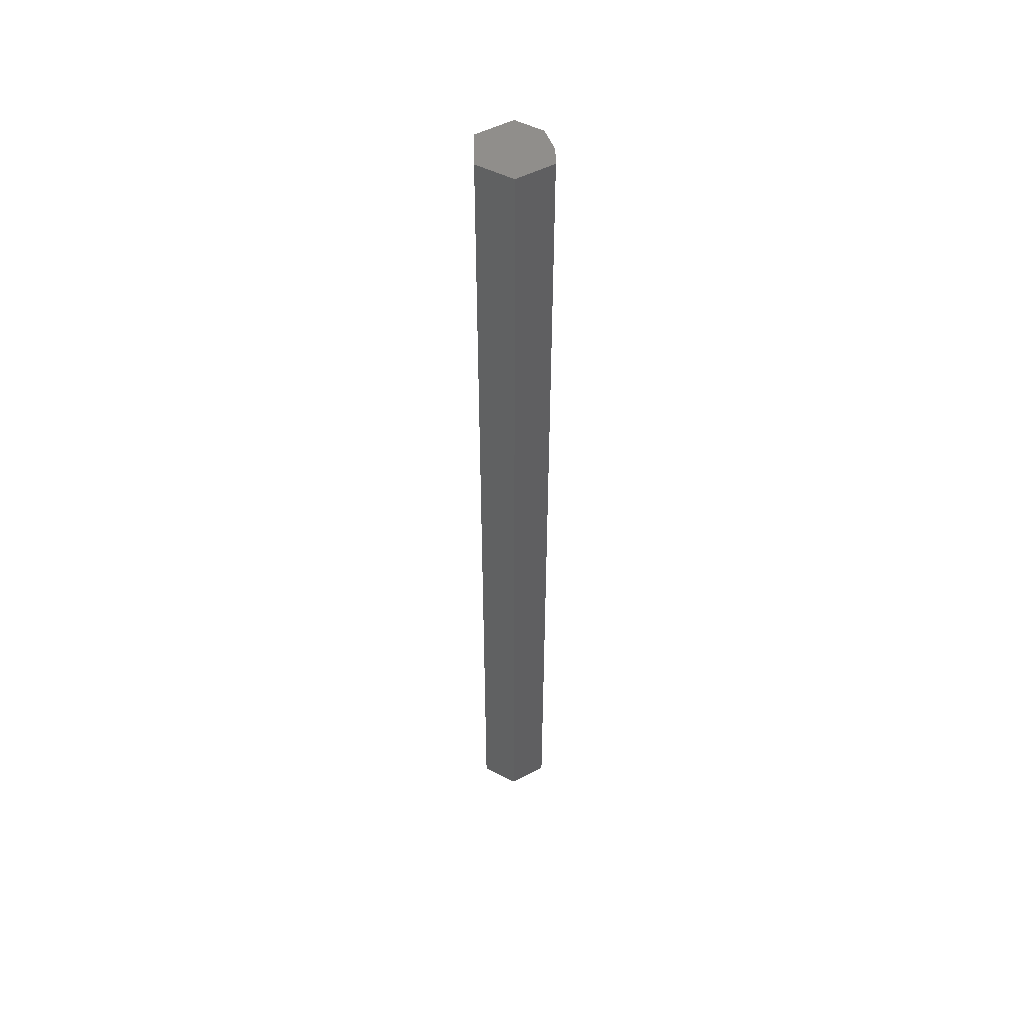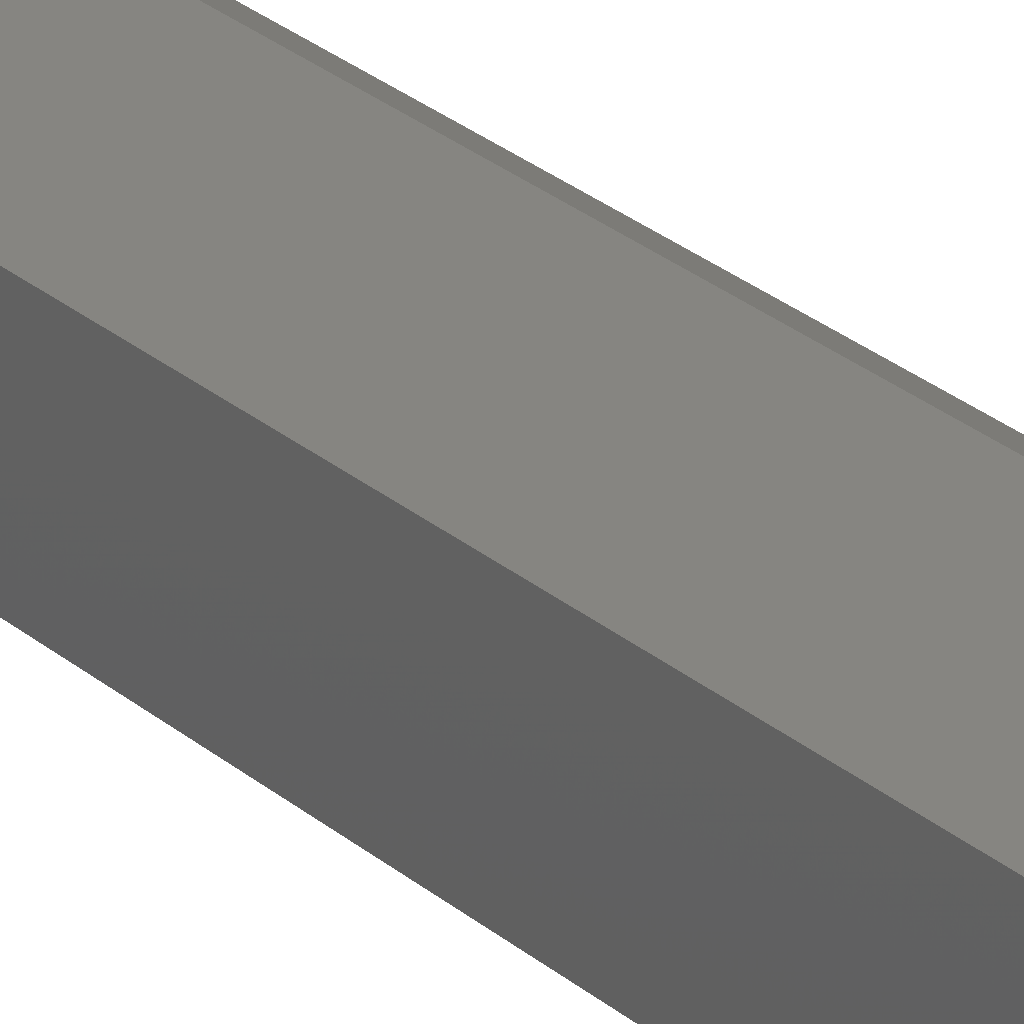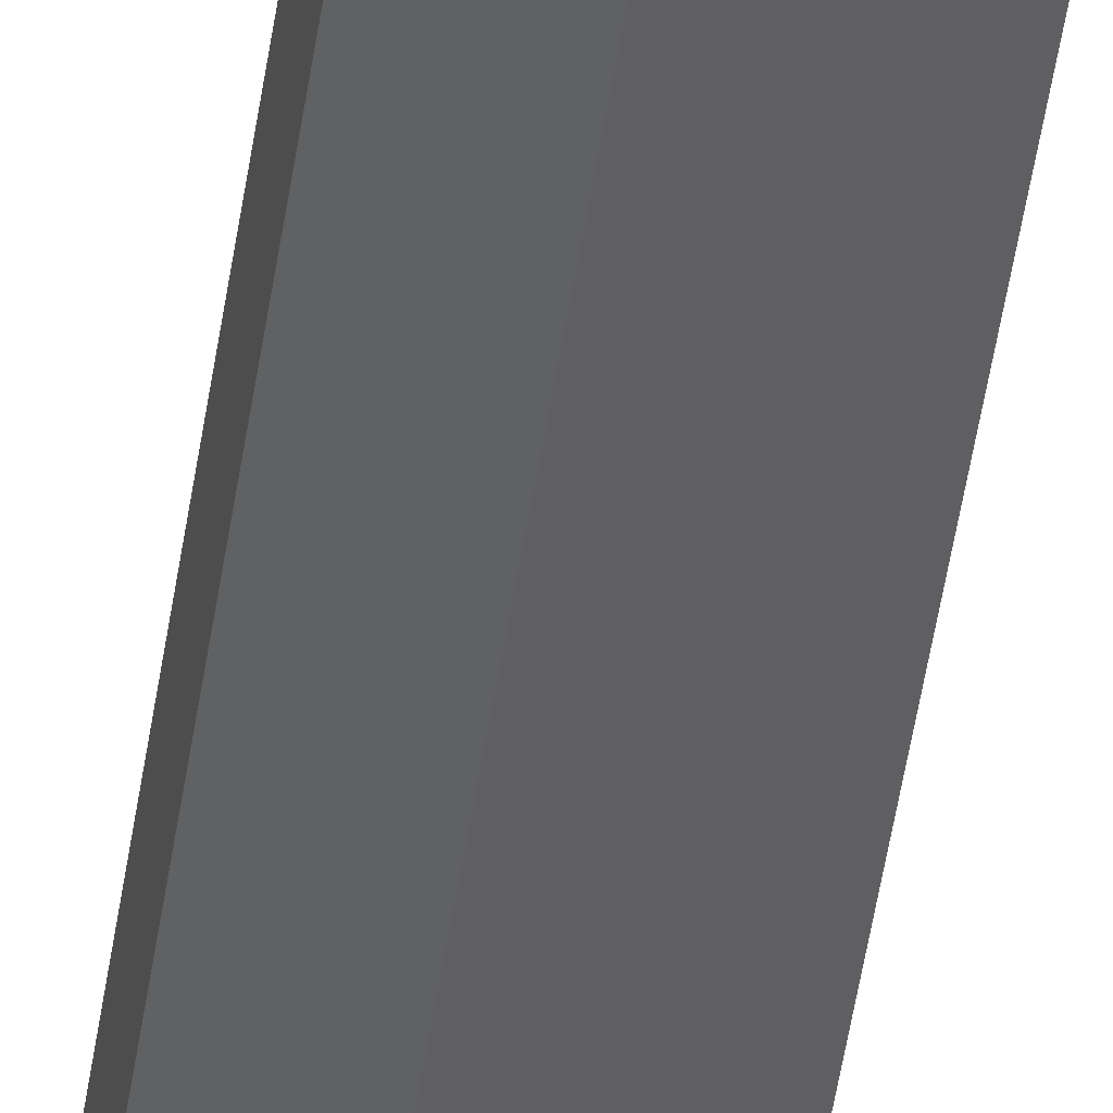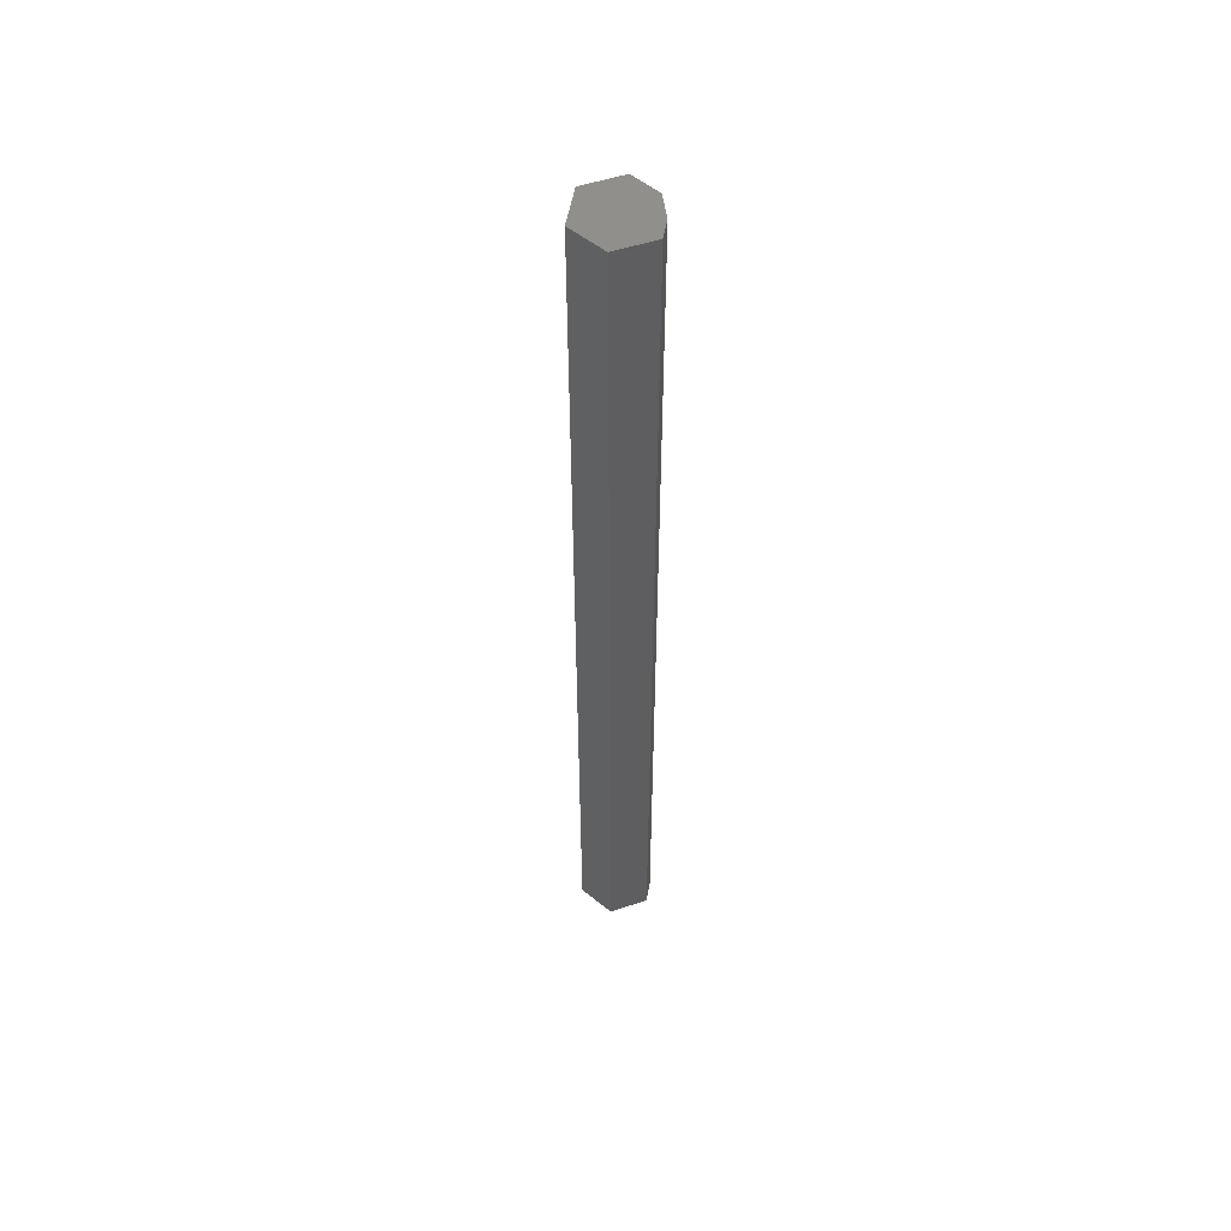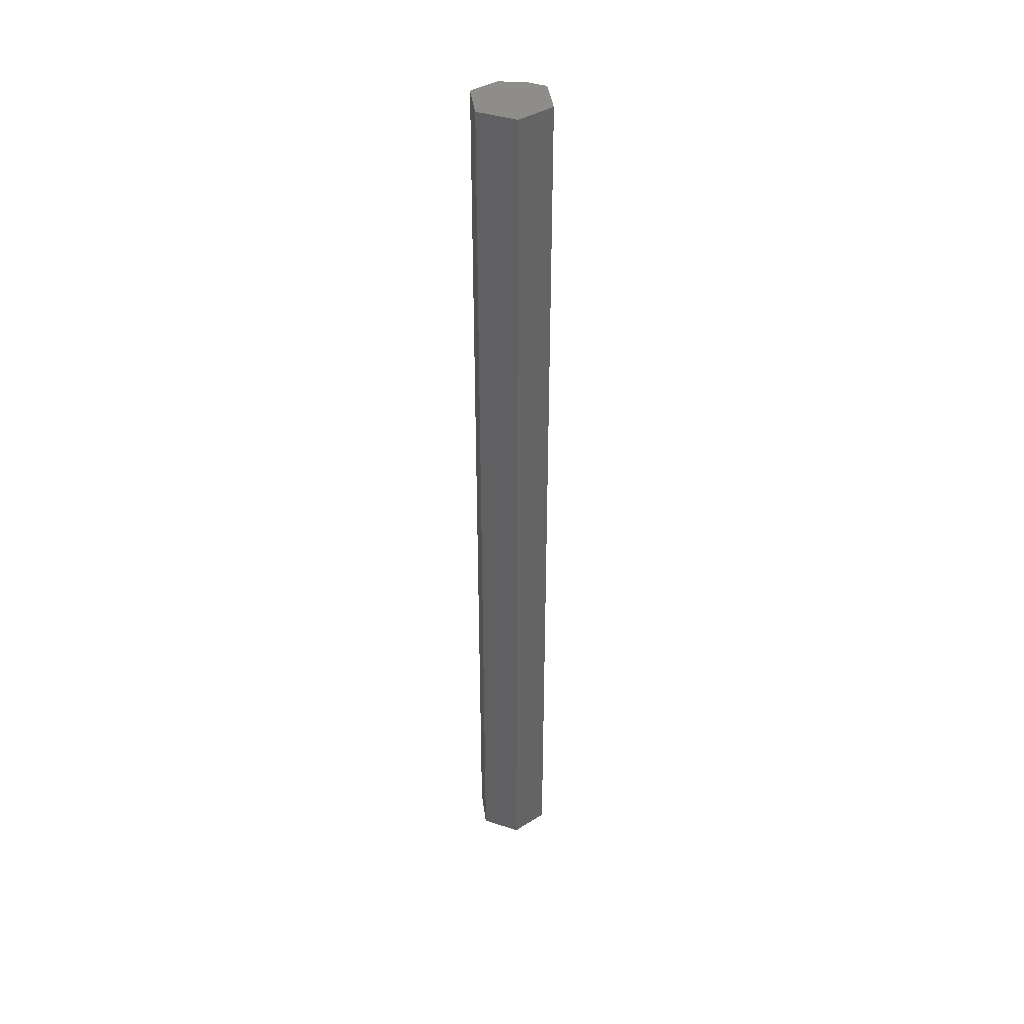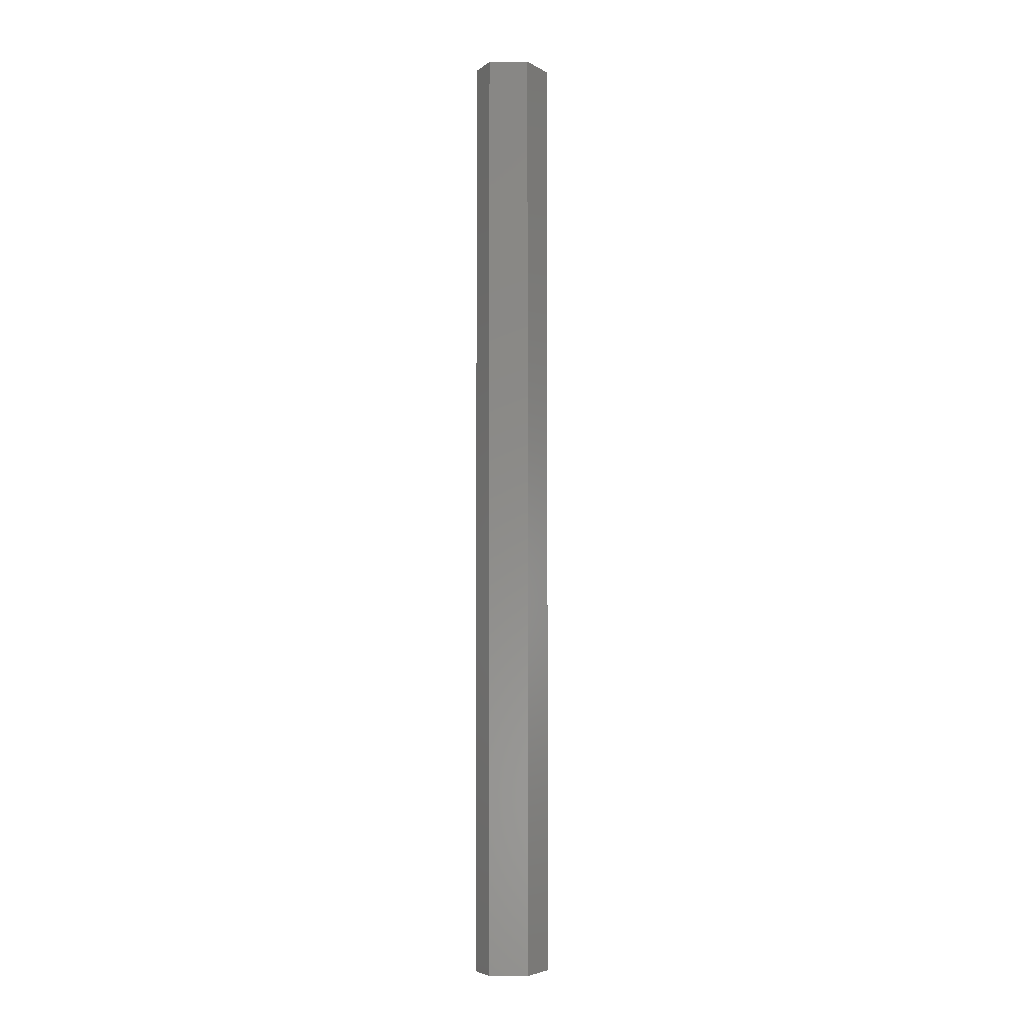
<metadata>
{"format":"stl","ext":"stl","renderer":"f3d","projection":"perspective","resolution":1024,"background":"white","views":[{"elev":49.7,"azim":59.4,"up":"+Y"},{"elev":17.2,"azim":-26.6,"up":"+Z"},{"elev":-46.5,"azim":-8.0,"up":"+Z"},{"elev":53.9,"azim":70.7,"up":"+Y"},{"elev":40.2,"azim":-7.6,"up":"+Y"},{"elev":-4.6,"azim":-87.8,"up":"+Y"}]}
</metadata>
<code>
# stl→obj: 14 verts, 24 faces
v -0.02344 -0.75 0.01604
v 0.03125 -0.75 0.01604
v 0.004194 -0.75 0.03158
v -0.02344 -0.75 -0.01562
v -0.002615 -0.75 -0.02734
v 0.01774 -0.75 -0.02338
v 0.03125 -0.75 -0.01562
v 0.004194 4.592e-18 0.03158
v 0.03125 5.338e-18 0.01604
v -0.02344 1.922e-18 0.01604
v -0.02344 5.567e-35 -0.01562
v 0.03125 3.415e-18 -0.01562
v 0.01774 2.101e-18 -0.02338
v -0.002615 5.892e-19 -0.02734
f 1 2 3
f 4 5 6
f 4 6 7
f 4 7 2
f 4 2 1
f 8 9 10
f 11 10 9
f 11 9 12
f 11 12 13
f 11 13 14
f 13 12 6
f 6 12 7
f 11 14 4
f 4 14 5
f 5 14 6
f 6 14 13
f 10 11 1
f 1 11 4
f 8 10 3
f 3 10 1
f 9 8 2
f 2 8 3
f 12 9 7
f 7 9 2

</code>
